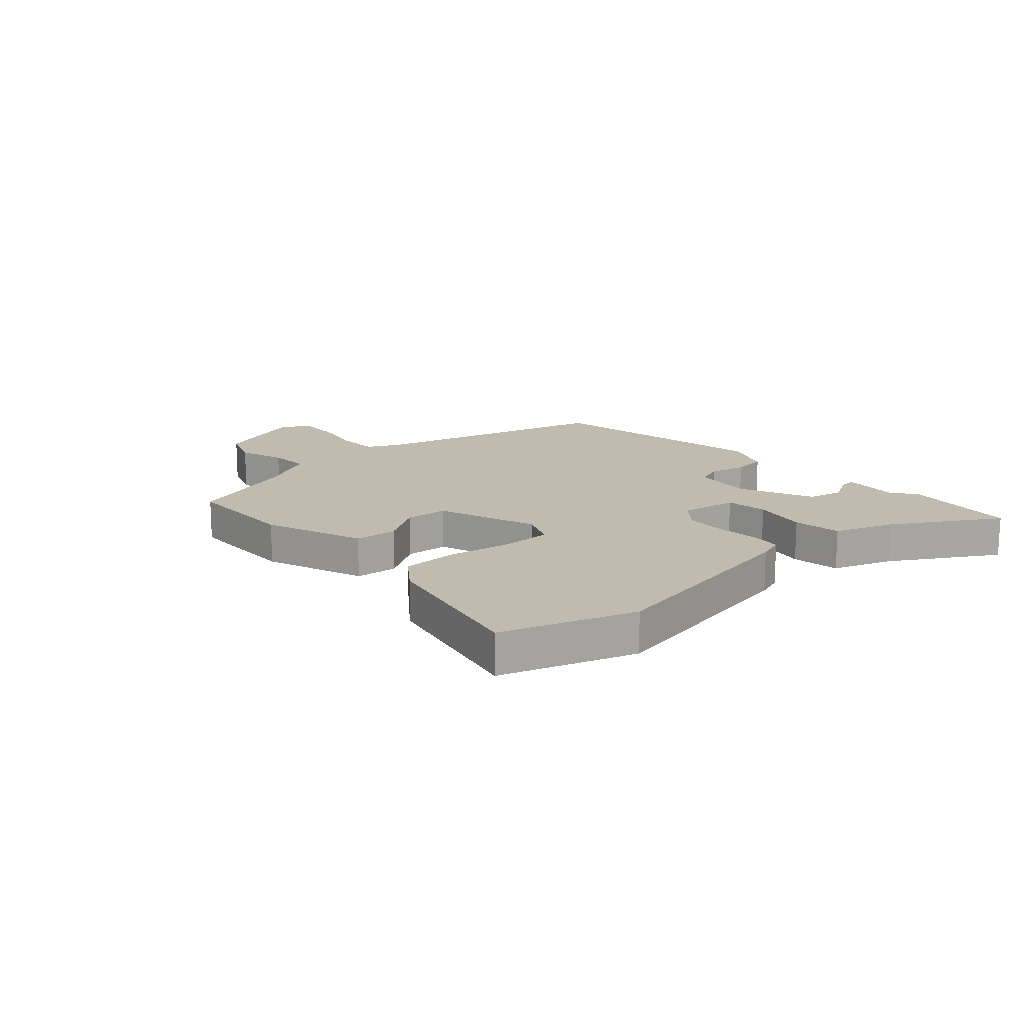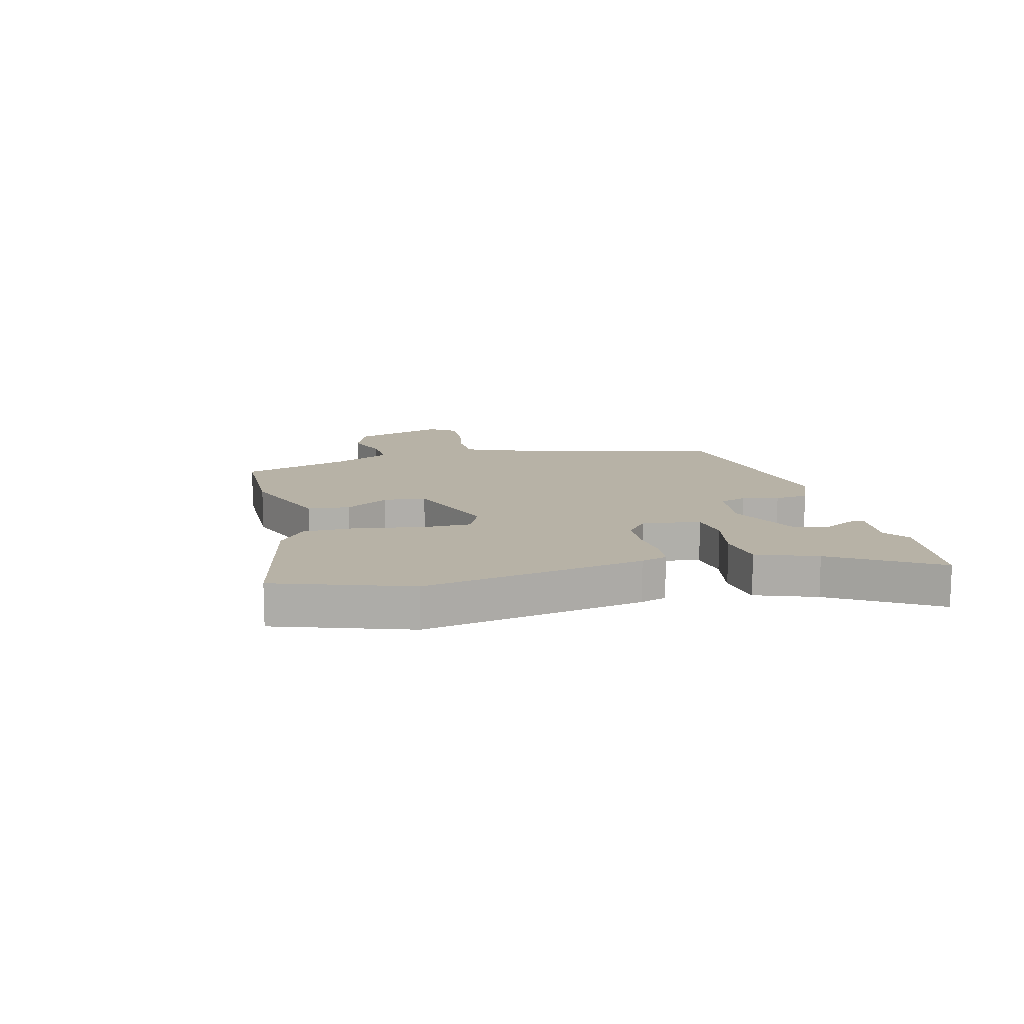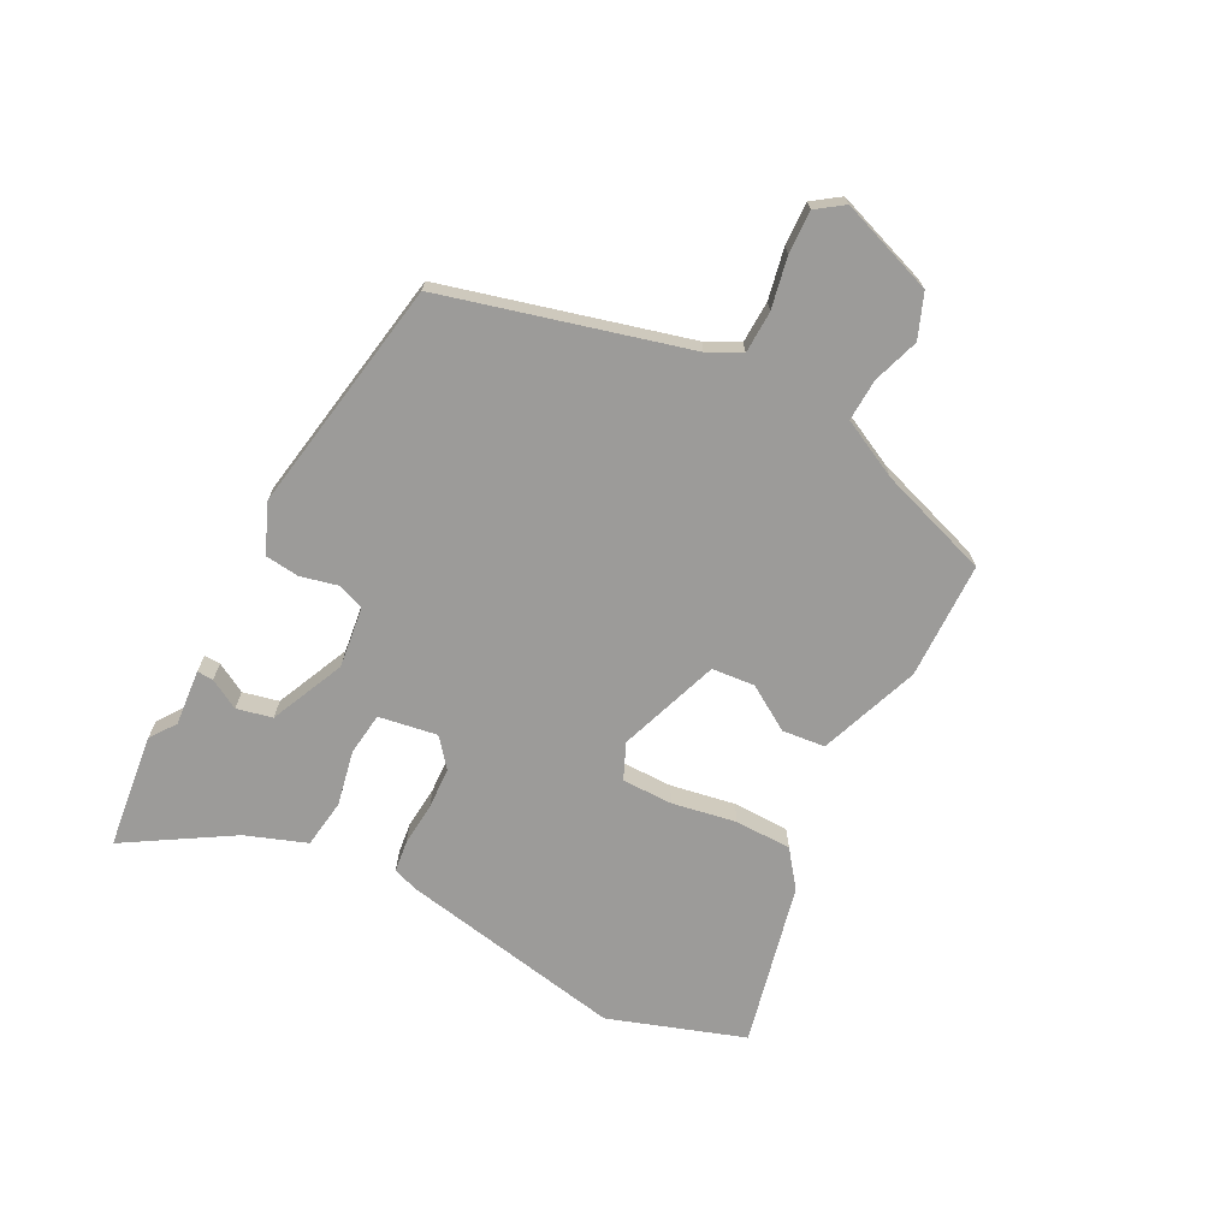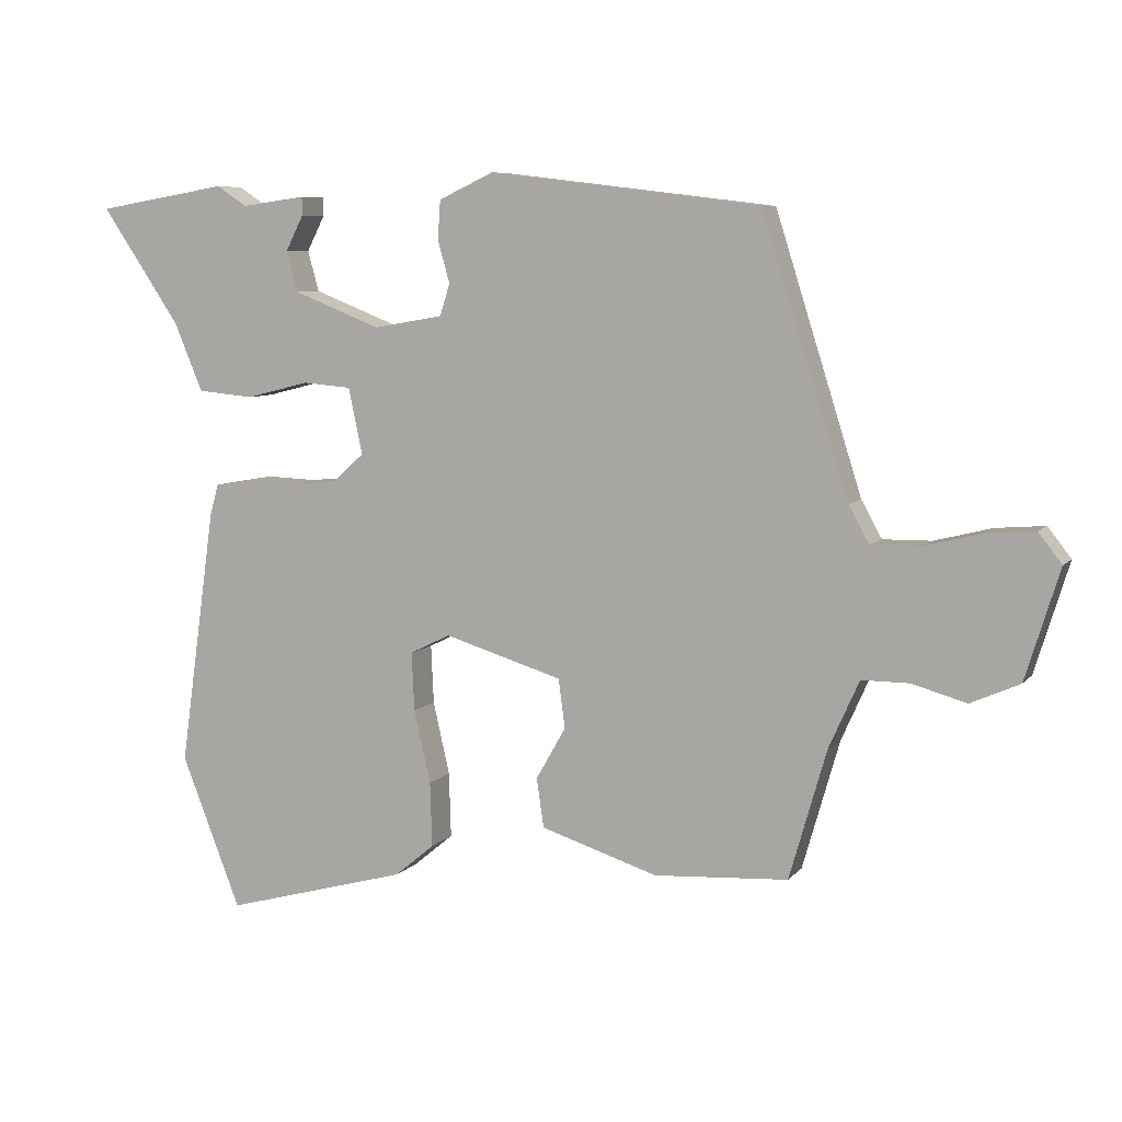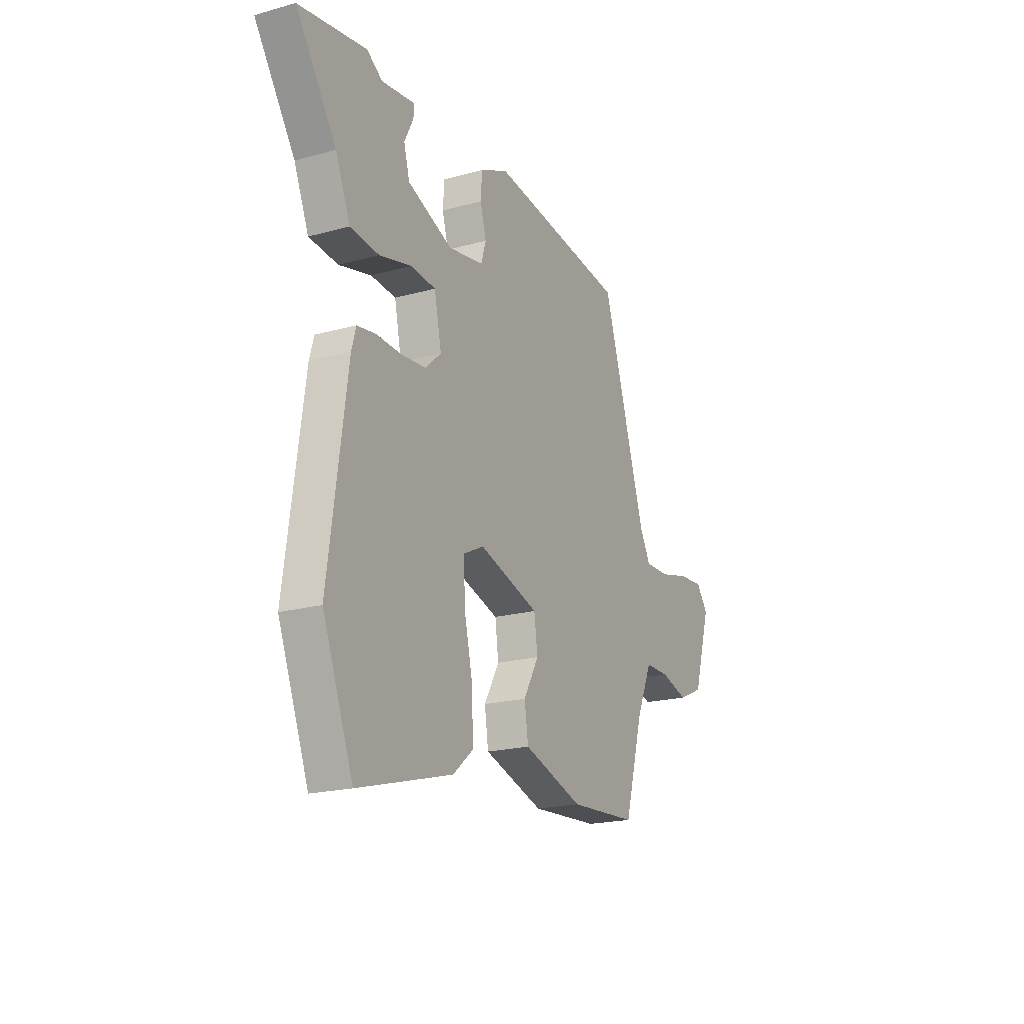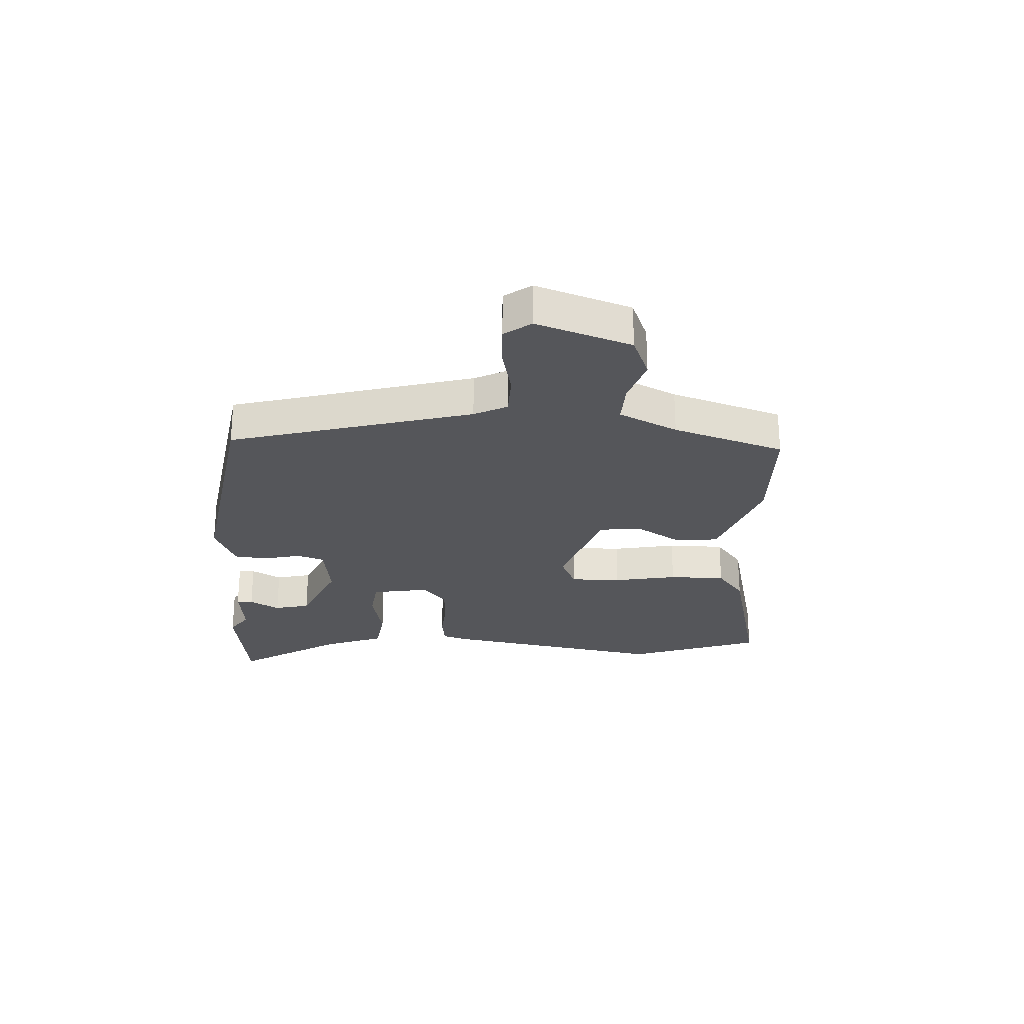
<metadata>
{"format":"obj","ext":"obj","renderer":"f3d","projection":"perspective","resolution":1024,"background":"white","views":[{"elev":16.1,"azim":-134.8,"up":"+Y"},{"elev":12.4,"azim":-106.9,"up":"+Y"},{"elev":-69.7,"azim":59.9,"up":"+Y"},{"elev":7.3,"azim":21.7,"up":"+Z"},{"elev":-19.9,"azim":-63.1,"up":"+Z"},{"elev":-25.8,"azim":84.9,"up":"+Y"}]}
</metadata>
<code>
v 0.397 0.07 0.472
v 0.528 0.07 0.058
v 0.559 0.07 0.002
v 0.632 0.07 0.003
v 0.719 0.07 0.025
v 0.793 0.07 0.031
v 0.828 0.07 -0.014
v 0.777 0.07 -0.18
v 0.703 0.07 -0.213
v 0.621 0.07 -0.19
v 0.549 0.07 -0.19
v 0.503 0.07 -0.293
v 0.447 0.07 -0.488
v 0.245 0.07 -0.501
v 0.068 0.07 -0.445
v 0.057 0.07 -0.371
v 0.102 0.07 -0.292
v 0.092 0.07 -0.218
v -0.086 0.07 -0.164
v -0.147 0.07 -0.194
v -0.143 0.07 -0.282
v -0.118 0.07 -0.392
v -0.115 0.07 -0.49
v -0.175 0.07 -0.54
v -0.454 0.07 -0.617
v -0.544 0.07 -0.387
v -0.489 0.07 0.003
v -0.476 0.07 0.049
v -0.421 0.07 0.058
v -0.347 0.07 0.055
v -0.274 0.07 0.062
v -0.227 0.07 0.104
v -0.248 0.07 0.204
v -0.322 0.07 0.21
v -0.417 0.07 0.186
v -0.502 0.07 0.194
v -0.545 0.07 0.297
v -0.664 0.07 0.473
v -0.466 0.07 0.506
v -0.42 0.07 0.476
v -0.323 0.07 0.489
v -0.323 0.07 0.461
v -0.35 0.07 0.408
v -0.333 0.07 0.347
v -0.201 0.07 0.295
v -0.096 0.07 0.313
v -0.081 0.07 0.361
v -0.099 0.07 0.424
v -0.095 0.07 0.483
v -0.012 0.07 0.522
v 0.397 0 0.472
v 0.528 0 0.058
v 0.559 0 0.002
v 0.632 0 0.003
v 0.719 0 0.025
v 0.793 0 0.031
v 0.828 0 -0.014
v 0.777 0 -0.18
v 0.703 0 -0.213
v 0.621 0 -0.19
v 0.549 0 -0.19
v 0.503 0 -0.293
v 0.447 0 -0.488
v 0.245 0 -0.501
v 0.068 0 -0.445
v 0.057 0 -0.371
v 0.102 0 -0.292
v 0.092 0 -0.218
v -0.086 0 -0.164
v -0.147 0 -0.194
v -0.143 0 -0.282
v -0.118 0 -0.392
v -0.115 0 -0.49
v -0.175 0 -0.54
v -0.454 0 -0.617
v -0.544 0 -0.387
v -0.489 0 0.003
v -0.476 0 0.049
v -0.421 0 0.058
v -0.347 0 0.055
v -0.274 0 0.062
v -0.227 0 0.104
v -0.248 0 0.204
v -0.322 0 0.21
v -0.417 0 0.186
v -0.502 0 0.194
v -0.545 0 0.297
v -0.664 0 0.473
v -0.466 0 0.506
v -0.42 0 0.476
v -0.323 0 0.489
v -0.323 0 0.461
v -0.35 0 0.408
v -0.333 0 0.347
v -0.201 0 0.295
v -0.096 0 0.313
v -0.081 0 0.361
v -0.099 0 0.424
v -0.095 0 0.483
v -0.012 0 0.522
f 50 1 2
f 49 50 2
f 48 49 2
f 47 48 2
f 46 47 2 3
f 45 46 3
f 40 41 42 43
f 40 43 44
f 39 40 44
f 38 39 44
f 37 38 44
f 37 44 45
f 36 37 45
f 35 36 45
f 34 35 45
f 28 29 30
f 27 28 30
f 26 27 30
f 25 26 30
f 24 25 30
f 23 24 30
f 22 23 30
f 21 22 30
f 20 21 30 31
f 19 20 31 32
f 15 16 17
f 14 15 17
f 13 14 17
f 12 13 17
f 11 12 17 18
f 8 9 10
f 7 8 10
f 6 7 10
f 5 6 10
f 4 5 10
f 3 4 10 11
f 19 32 33
f 18 19 33
f 11 18 33
f 3 11 33
f 45 3 33
f 33 34 45
f 52 51 100
f 52 100 99
f 52 99 98
f 52 98 97
f 53 52 97 96
f 53 96 95
f 93 92 91 90
f 94 93 90
f 94 90 89
f 94 89 88
f 94 88 87
f 95 94 87
f 95 87 86
f 95 86 85
f 95 85 84
f 80 79 78
f 80 78 77
f 80 77 76
f 80 76 75
f 80 75 74
f 80 74 73
f 80 73 72
f 80 72 71
f 81 80 71 70
f 82 81 70 69
f 67 66 65
f 67 65 64
f 67 64 63
f 67 63 62
f 68 67 62 61
f 60 59 58
f 60 58 57
f 60 57 56
f 60 56 55
f 60 55 54
f 61 60 54 53
f 83 82 69
f 83 69 68
f 83 68 61
f 83 61 53
f 83 53 95
f 95 84 83
f 1 51 52 2
f 2 52 53 3
f 3 53 54 4
f 4 54 55 5
f 5 55 56 6
f 6 56 57 7
f 7 57 58 8
f 8 58 59 9
f 9 59 60 10
f 10 60 61 11
f 11 61 62 12
f 12 62 63 13
f 13 63 64 14
f 14 64 65 15
f 15 65 66 16
f 16 66 67 17
f 17 67 68 18
f 18 68 69 19
f 19 69 70 20
f 20 70 71 21
f 21 71 72 22
f 22 72 73 23
f 23 73 74 24
f 24 74 75 25
f 25 75 76 26
f 26 76 77 27
f 27 77 78 28
f 28 78 79 29
f 29 79 80 30
f 30 80 81 31
f 31 81 82 32
f 32 82 83 33
f 33 83 84 34
f 34 84 85 35
f 35 85 86 36
f 36 86 87 37
f 37 87 88 38
f 38 88 89 39
f 39 89 90 40
f 40 90 91 41
f 41 91 92 42
f 42 92 93 43
f 43 93 94 44
f 44 94 95 45
f 45 95 96 46
f 46 96 97 47
f 47 97 98 48
f 48 98 99 49
f 49 99 100 50
f 50 100 51 1

</code>
